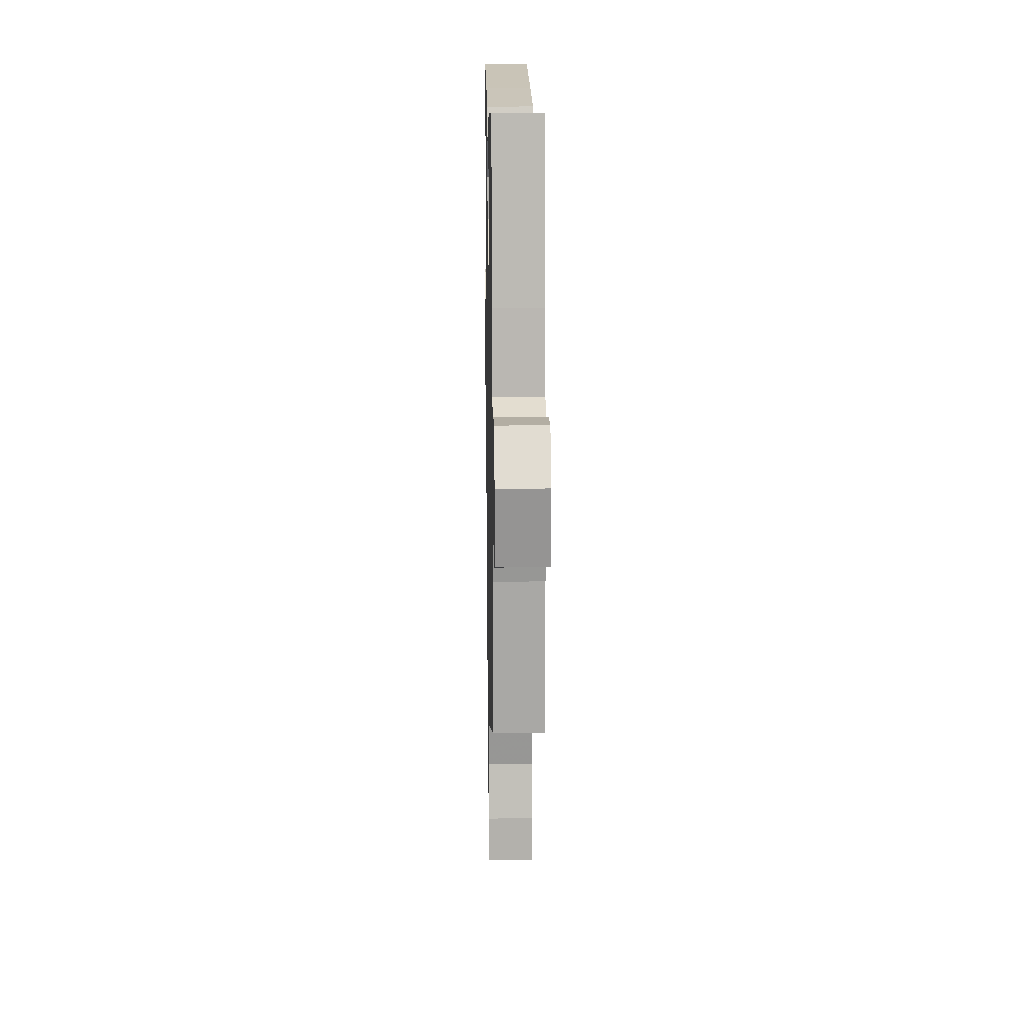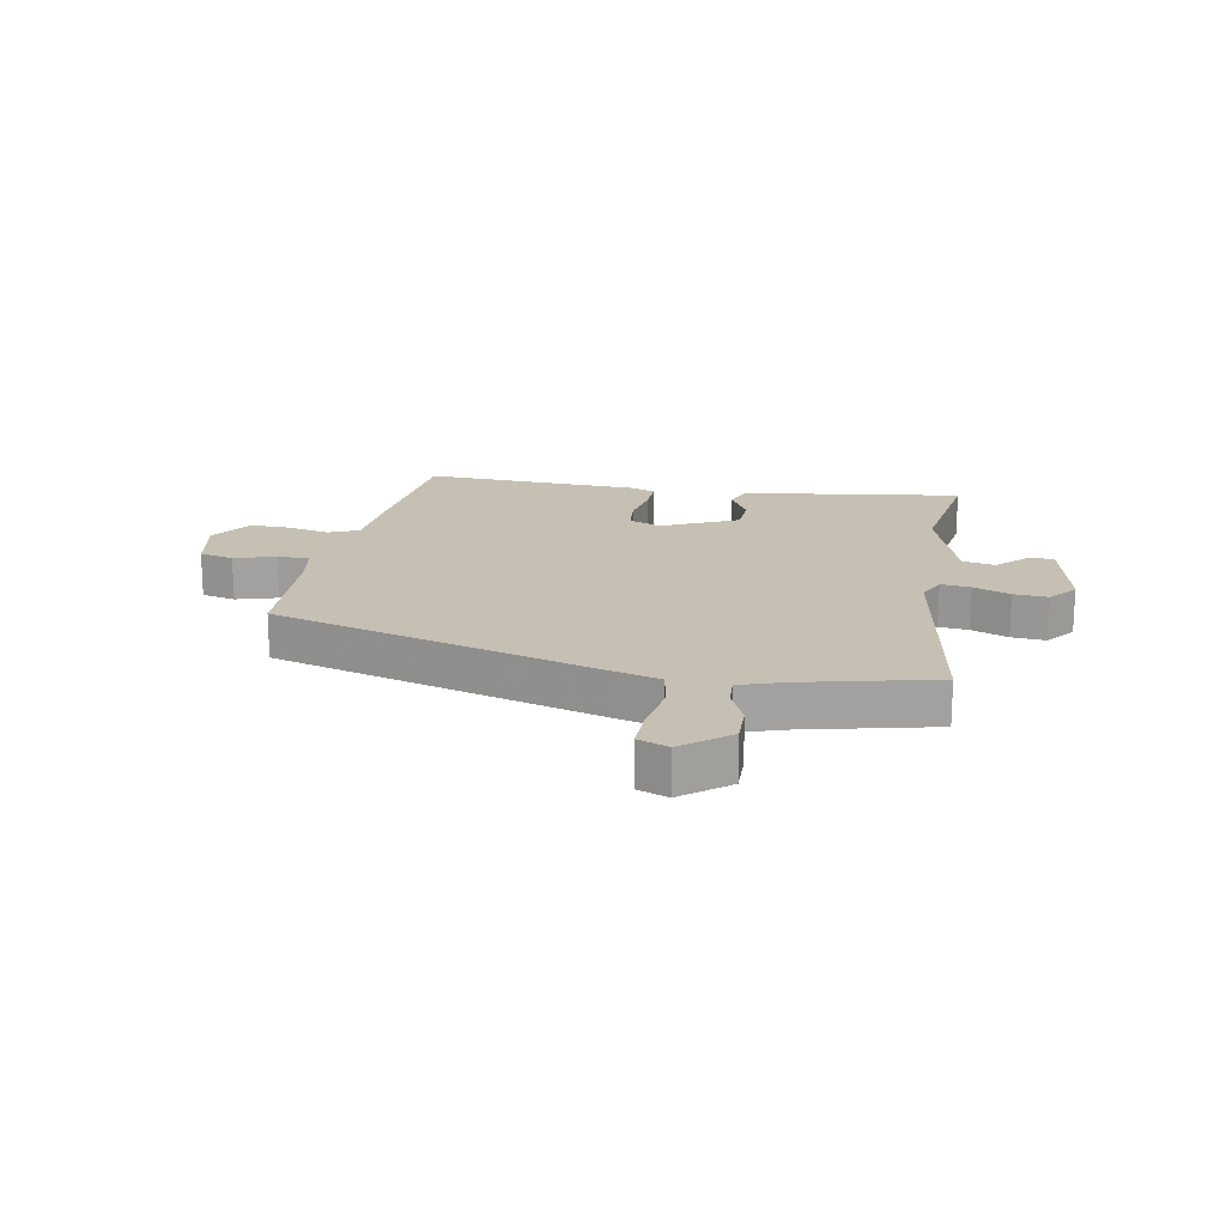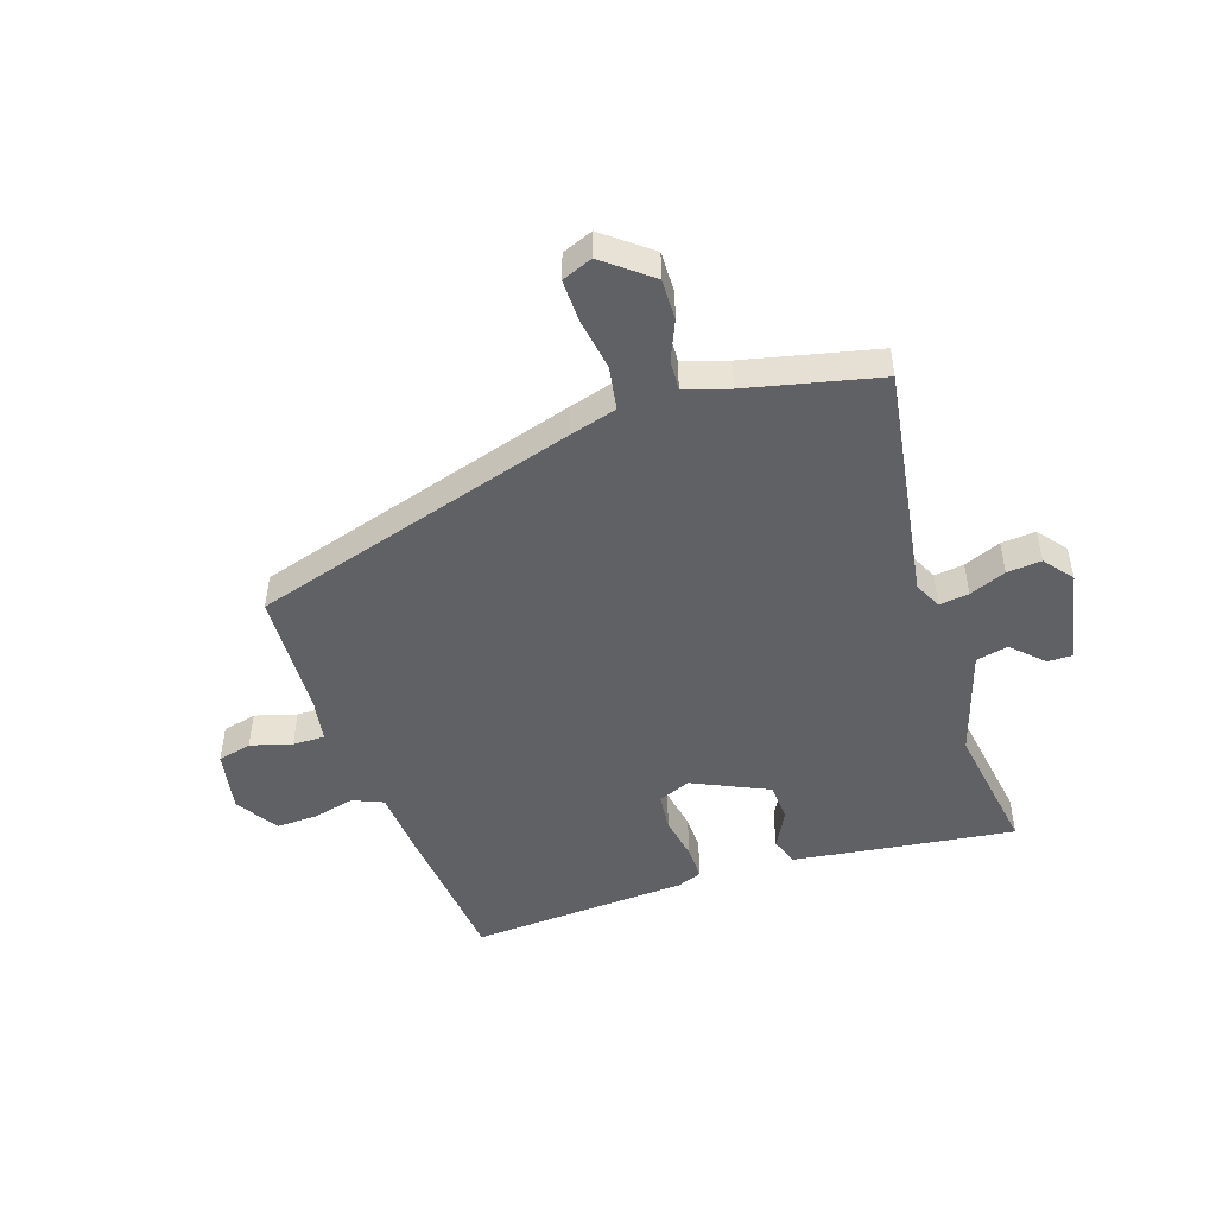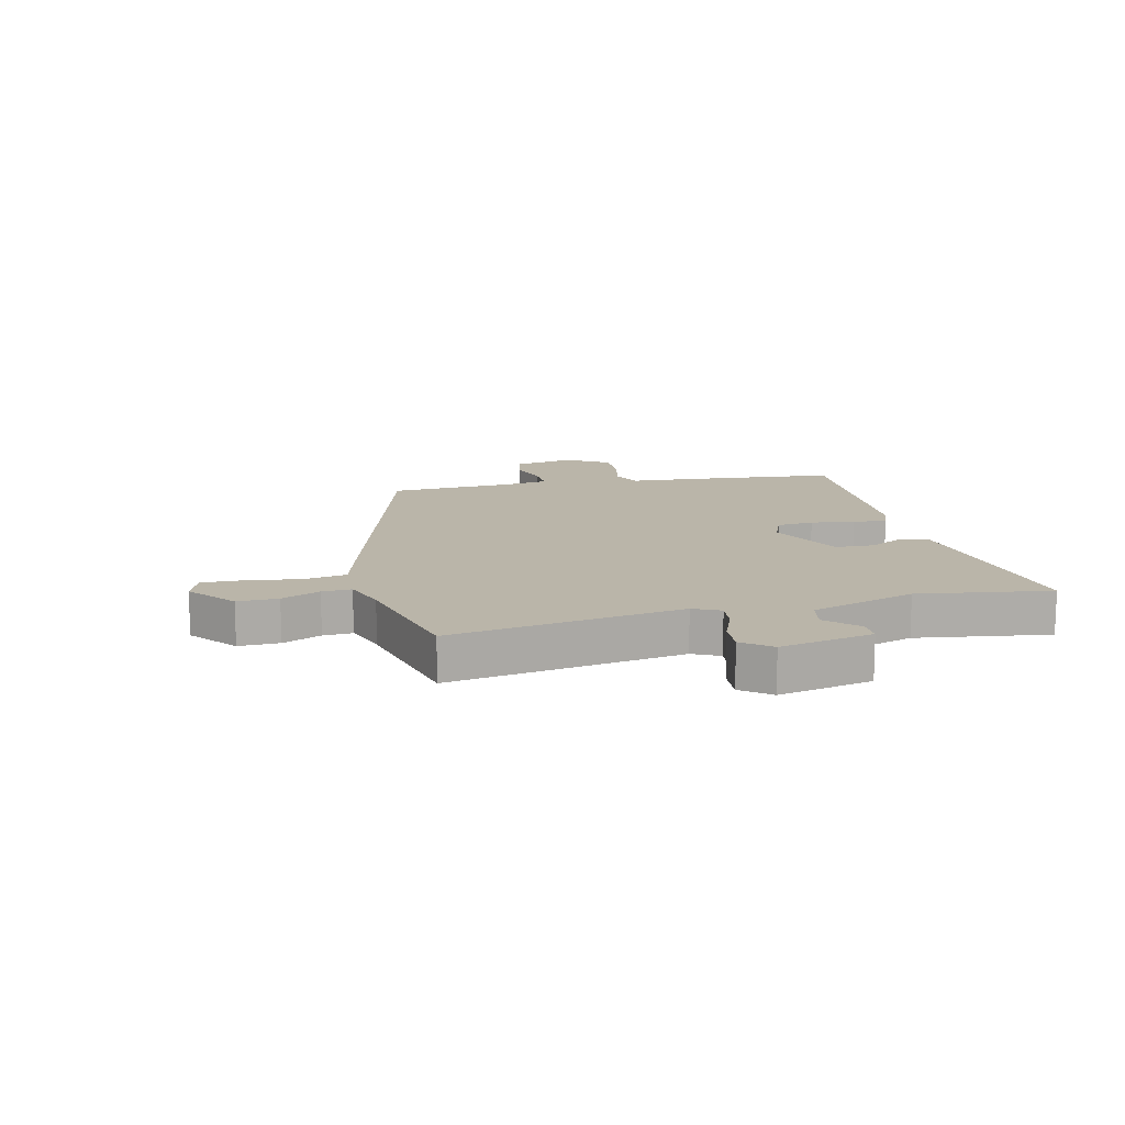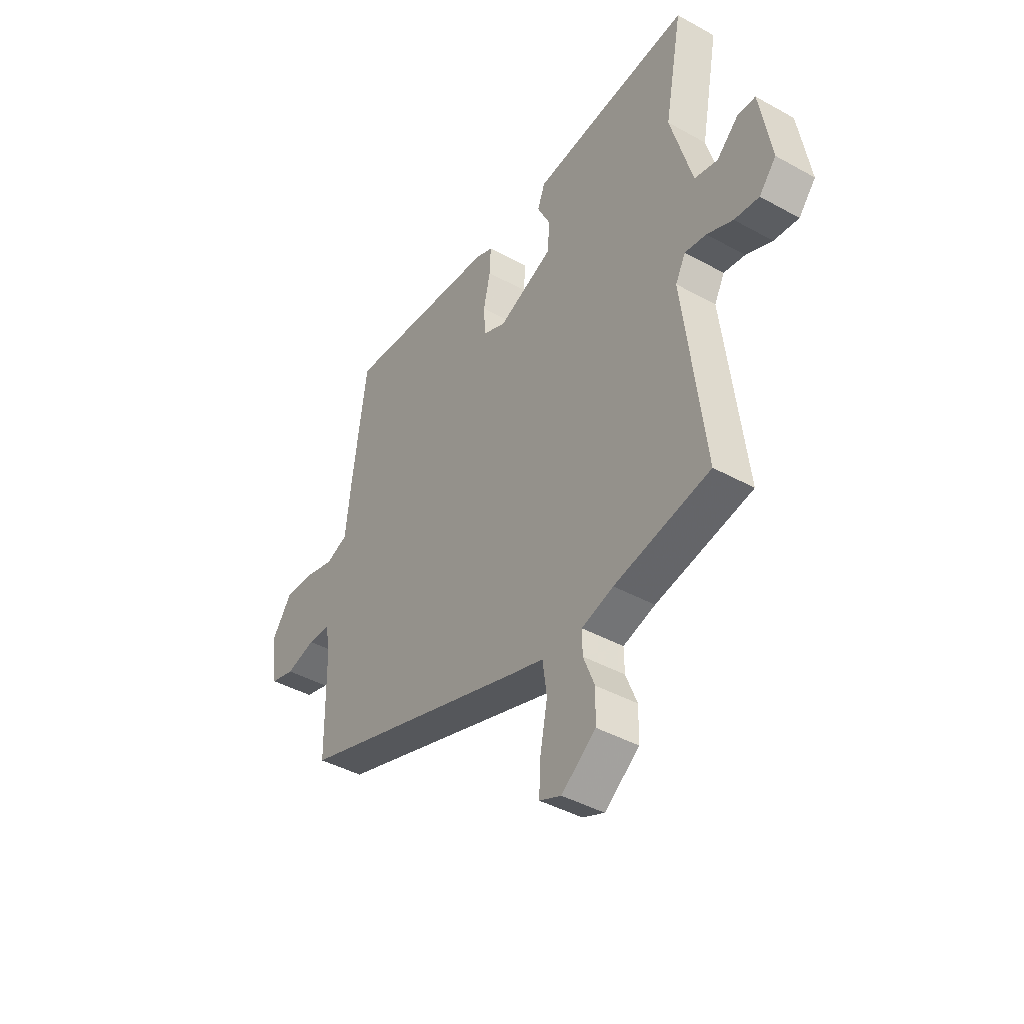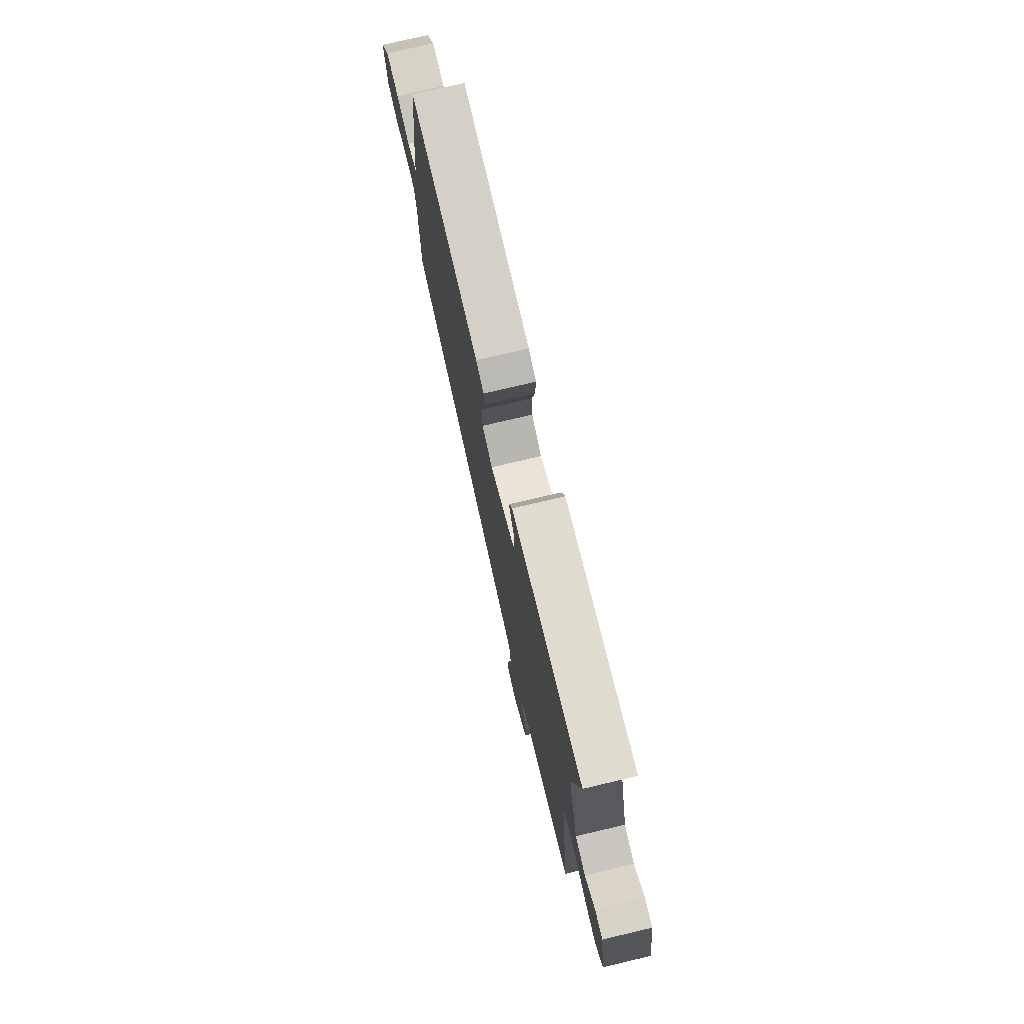
<metadata>
{"format":"obj","ext":"obj","renderer":"f3d","projection":"perspective","resolution":1024,"background":"white","views":[{"elev":14.3,"azim":88.9,"up":"+Z"},{"elev":18.1,"azim":-171.8,"up":"+Y"},{"elev":-48.9,"azim":-163.5,"up":"+Y"},{"elev":13.5,"azim":-105.6,"up":"+Y"},{"elev":-42.0,"azim":-123.7,"up":"+Z"},{"elev":75.4,"azim":-103.3,"up":"+Z"}]}
</metadata>
<code>
v 0.444 0.07 0.489
v 0.478 0.07 0.238
v 0.491 0.07 0.122
v 0.543 0.07 0.102
v 0.613 0.07 0.121
v 0.682 0.07 0.125
v 0.73 0.07 0.056
v 0.714 0.07 -0.049
v 0.657 0.07 -0.065
v 0.587 0.07 -0.047
v 0.533 0.07 -0.048
v 0.523 0.07 -0.122
v 0.52 0.07 -0.336
v -0.027 0.07 -0.518
v -0.106 0.07 -0.543
v -0.116 0.07 -0.616
v -0.099 0.07 -0.704
v -0.095 0.07 -0.775
v -0.146 0.07 -0.797
v -0.227 0.07 -0.737
v -0.228 0.07 -0.668
v -0.202 0.07 -0.602
v -0.201 0.07 -0.552
v -0.276 0.07 -0.53
v -0.501 0.07 -0.486
v -0.452 0.07 -0.09
v -0.476 0.07 -0.045
v -0.526 0.07 -0.053
v -0.587 0.07 -0.08
v -0.645 0.07 -0.087
v -0.685 0.07 -0.04
v -0.658 0.07 0.119
v -0.616 0.07 0.12
v -0.564 0.07 0.072
v -0.51 0.07 0.085
v -0.459 0.07 0.266
v -0.501 0.07 0.489
v -0.281 0.07 0.467
v -0.126 0.07 0.45
v -0.108 0.07 0.404
v -0.139 0.07 0.341
v -0.134 0.07 0.276
v -0.004 0.07 0.221
v 0.05 0.07 0.245
v 0.054 0.07 0.308
v 0.038 0.07 0.381
v 0.035 0.07 0.44
v 0.076 0.07 0.457
v 0.444 0 0.489
v 0.478 0 0.238
v 0.491 0 0.122
v 0.543 0 0.102
v 0.613 0 0.121
v 0.682 0 0.125
v 0.73 0 0.056
v 0.714 0 -0.049
v 0.657 0 -0.065
v 0.587 0 -0.047
v 0.533 0 -0.048
v 0.523 0 -0.122
v 0.52 0 -0.336
v -0.027 0 -0.518
v -0.106 0 -0.543
v -0.116 0 -0.616
v -0.099 0 -0.704
v -0.095 0 -0.775
v -0.146 0 -0.797
v -0.227 0 -0.737
v -0.228 0 -0.668
v -0.202 0 -0.602
v -0.201 0 -0.552
v -0.276 0 -0.53
v -0.501 0 -0.486
v -0.452 0 -0.09
v -0.476 0 -0.045
v -0.526 0 -0.053
v -0.587 0 -0.08
v -0.645 0 -0.087
v -0.685 0 -0.04
v -0.658 0 0.119
v -0.616 0 0.12
v -0.564 0 0.072
v -0.51 0 0.085
v -0.459 0 0.266
v -0.501 0 0.489
v -0.281 0 0.467
v -0.126 0 0.45
v -0.108 0 0.404
v -0.139 0 0.341
v -0.134 0 0.276
v -0.004 0 0.221
v 0.05 0 0.245
v 0.054 0 0.308
v 0.038 0 0.381
v 0.035 0 0.44
v 0.076 0 0.457
f 45 46 47 48
f 44 45 48 1
f 38 39 40 41
f 36 37 38 41
f 35 36 41 42
f 31 32 33 34
f 31 34 35
f 28 29 30 31
f 27 28 31 35
f 26 27 35 42
f 24 25 26 42
f 19 20 21 22
f 19 22 23
f 16 17 18 19
f 15 16 19 23
f 12 13 14 15
f 11 12 15 23
f 7 8 9 10
f 7 10 11
f 4 5 6 7
f 4 7 11
f 3 4 11 23
f 44 1 2 3
f 43 44 3 23
f 23 24 42 43
f 96 95 94 93
f 49 96 93 92
f 89 88 87 86
f 89 86 85 84
f 90 89 84 83
f 82 81 80 79
f 83 82 79
f 79 78 77 76
f 83 79 76 75
f 90 83 75 74
f 90 74 73 72
f 70 69 68 67
f 71 70 67
f 67 66 65 64
f 71 67 64 63
f 63 62 61 60
f 71 63 60 59
f 58 57 56 55
f 59 58 55
f 55 54 53 52
f 59 55 52
f 71 59 52 51
f 51 50 49 92
f 71 51 92 91
f 91 90 72 71
f 1 49 50 2
f 2 50 51 3
f 3 51 52 4
f 4 52 53 5
f 5 53 54 6
f 6 54 55 7
f 7 55 56 8
f 8 56 57 9
f 9 57 58 10
f 10 58 59 11
f 11 59 60 12
f 12 60 61 13
f 13 61 62 14
f 14 62 63 15
f 15 63 64 16
f 16 64 65 17
f 17 65 66 18
f 18 66 67 19
f 19 67 68 20
f 20 68 69 21
f 21 69 70 22
f 22 70 71 23
f 23 71 72 24
f 24 72 73 25
f 25 73 74 26
f 26 74 75 27
f 27 75 76 28
f 28 76 77 29
f 29 77 78 30
f 30 78 79 31
f 31 79 80 32
f 32 80 81 33
f 33 81 82 34
f 34 82 83 35
f 35 83 84 36
f 36 84 85 37
f 37 85 86 38
f 38 86 87 39
f 39 87 88 40
f 40 88 89 41
f 41 89 90 42
f 42 90 91 43
f 43 91 92 44
f 44 92 93 45
f 45 93 94 46
f 46 94 95 47
f 47 95 96 48
f 48 96 49 1

</code>
